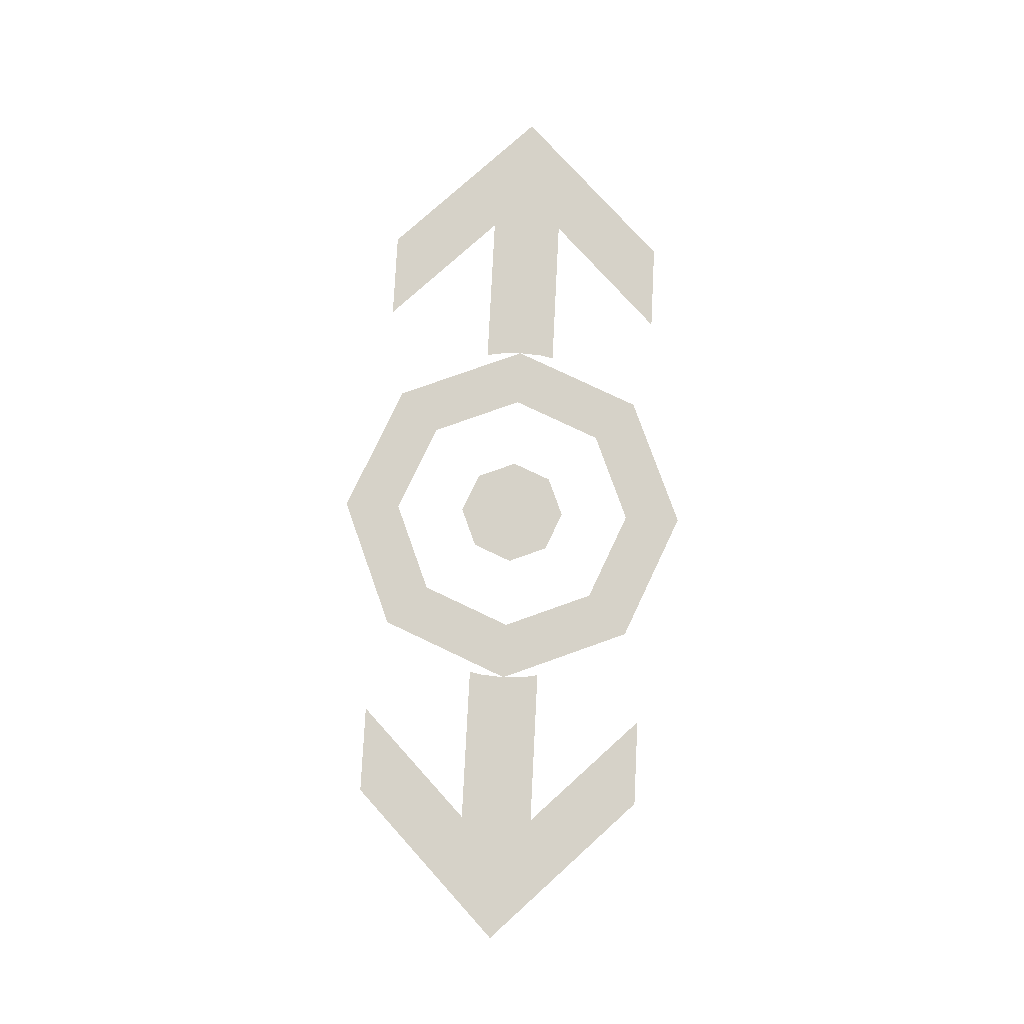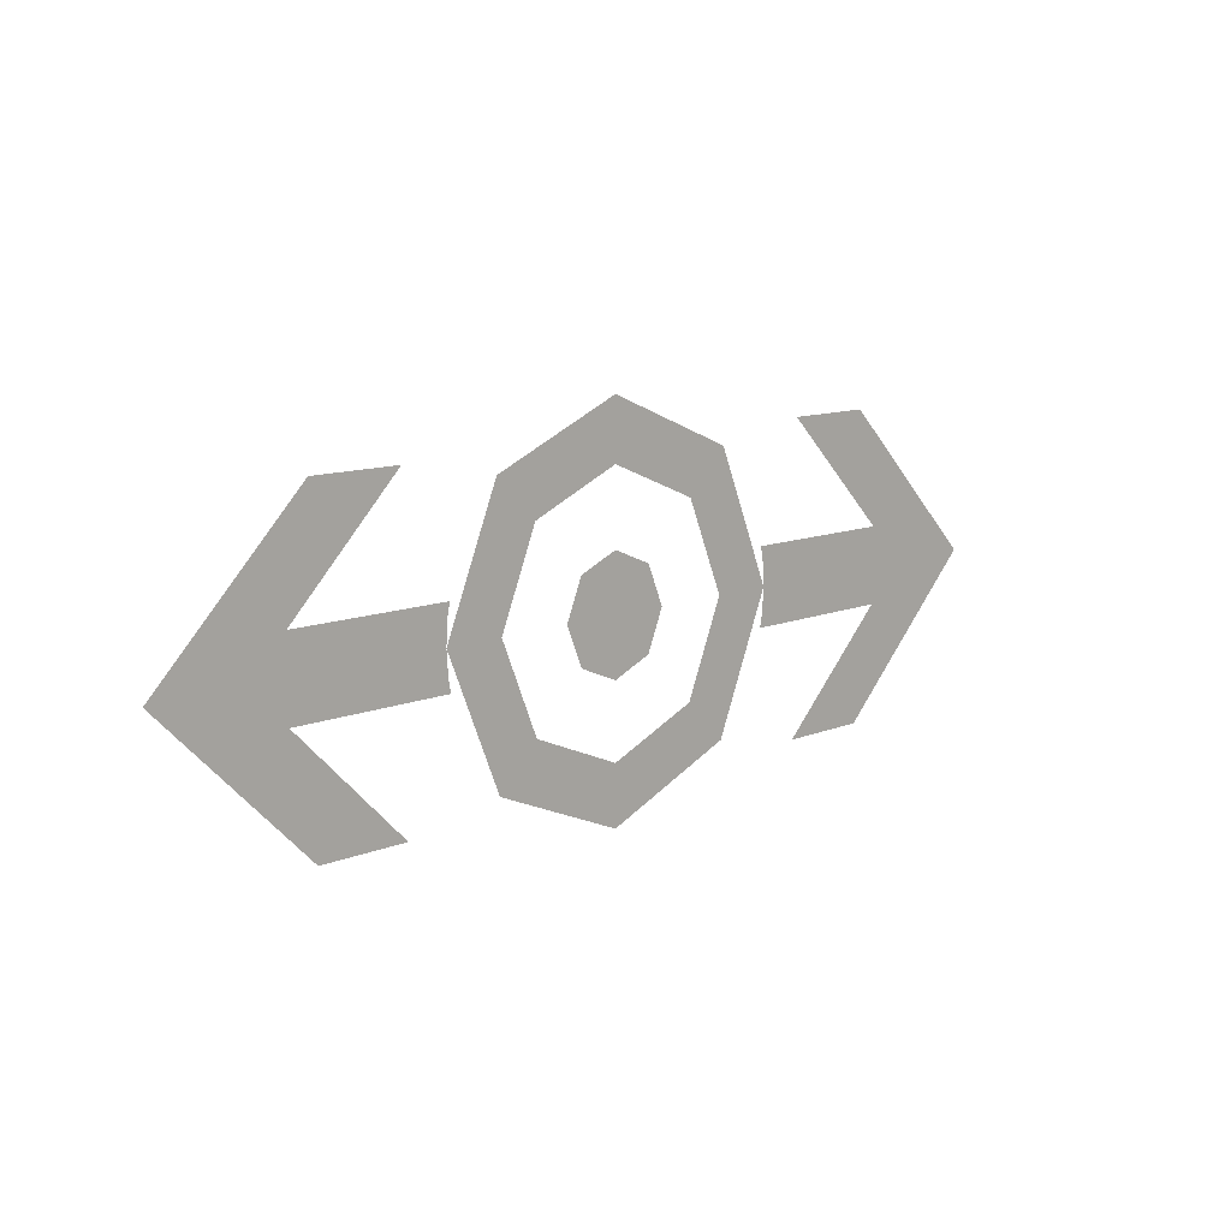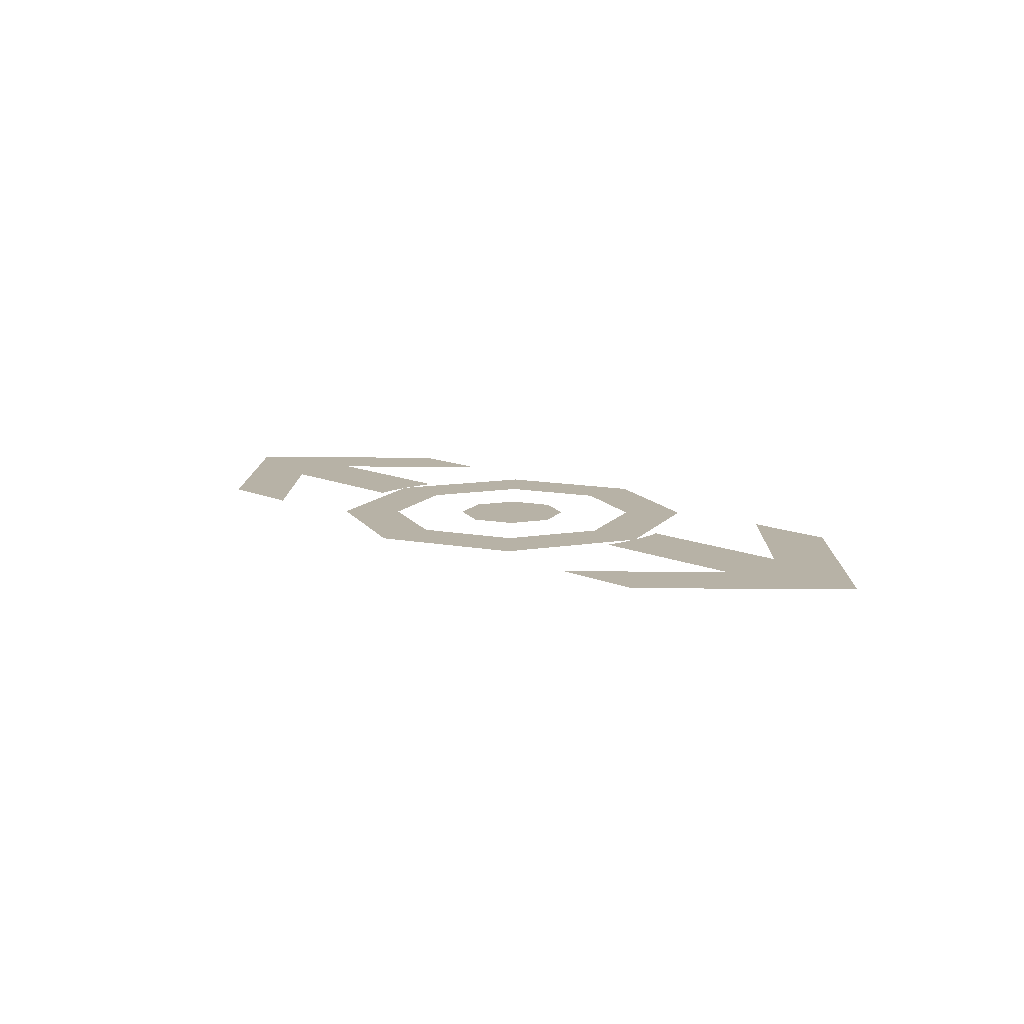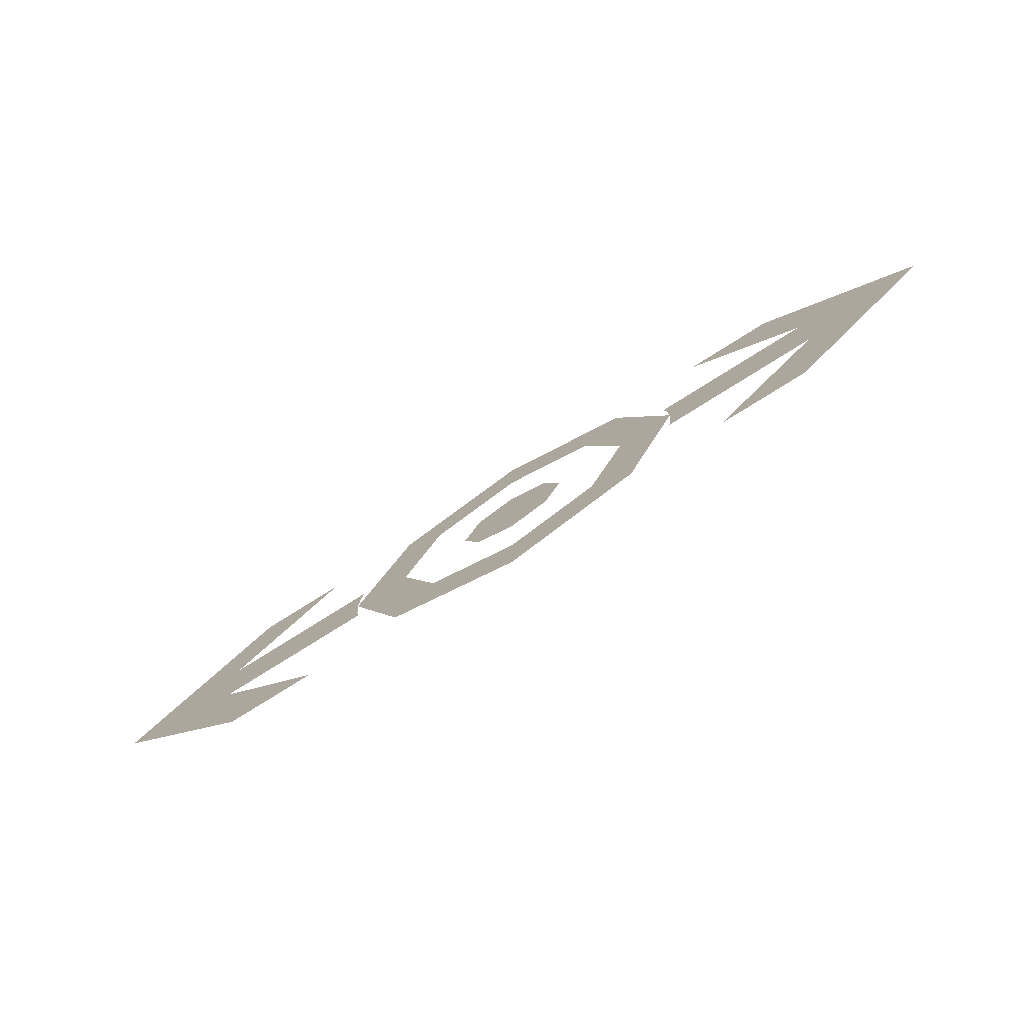
<metadata>
{"format":"obj","ext":"obj","renderer":"f3d","projection":"perspective","resolution":1024,"background":"white","views":[{"elev":78.0,"azim":92.9,"up":"+Z"},{"elev":11.4,"azim":135.4,"up":"+Y"},{"elev":12.4,"azim":46.2,"up":"+Z"},{"elev":-75.8,"azim":32.3,"up":"+Y"}]}
</metadata>
<code>
v 0 0 0
v 0.06 0 0
v 0.04243 -0.04243 0
v 0 0 0
v 0.04243 -0.04243 0
v 0 -0.06 0
v 0 0 0
v 0 -0.06 0
v -0.04243 -0.04243 0
v 0 0 0
v -0.04243 -0.04243 0
v -0.06 0 0
v 0 0 0
v -0.06 0 0
v -0.04243 0.04243 0
v 0 0 0
v -0.04243 0.04243 0
v 0 0.06 0
v 0 0 0
v 0 0.06 0
v 0.04243 0.04243 0
v 0 0 0
v 0.04243 0.04243 0
v 0.06 0 0
v 0.15 0 0
v 0.1061 -0.1061 0
v 0.09723 -0.09723 0
v 0.1375 0 0
v 0.1061 -0.1061 0
v 0 -0.15 0
v 0 -0.1375 0
v 0.09723 -0.09723 0
v 0 -0.15 0
v -0.1061 -0.1061 0
v -0.09723 -0.09723 0
v 0 -0.1375 0
v -0.1061 -0.1061 0
v -0.15 0 0
v -0.1375 0 0
v -0.09723 -0.09723 0
v -0.15 0 0
v -0.1061 0.1061 0
v -0.09723 0.09723 0
v -0.1375 0 0
v -0.1061 0.1061 0
v 0 0.15 0
v 0 0.1375 0
v -0.09723 0.09723 0
v 0 0.15 0
v 0.1061 0.1061 0
v 0.09723 0.09723 0
v 0 0.1375 0
v 0.1061 0.1061 0
v 0.15 0 0
v 0.1375 0 0
v 0.09723 0.09723 0
v 0.2 0 0
v 0.1414 -0.1414 0
v 0.1061 -0.1061 0
v 0.15 0 0
v 0.1414 -0.1414 0
v 0 -0.2 0
v 0 -0.15 0
v 0.1061 -0.1061 0
v 0 -0.2 0
v -0.1414 -0.1414 0
v -0.1061 -0.1061 0
v 0 -0.15 0
v -0.1414 -0.1414 0
v -0.2 0 0
v -0.15 0 0
v -0.1061 -0.1061 0
v -0.2 0 0
v -0.1414 0.1414 0
v -0.1061 0.1061 0
v -0.15 0 0
v -0.1414 0.1414 0
v 0 0.2 0
v 0 0.15 0
v -0.1061 0.1061 0
v 0 0.2 0
v 0.1414 0.1414 0
v 0.1061 0.1061 0
v 0 0.15 0
v 0.1414 0.1414 0
v 0.2 0 0
v 0.15 0 0
v 0.1061 0.1061 0
v 0.1983 -0.0261 0
v 0.2 0 0
v 0.365 -0.04 0
v 0.1955 -0.04 0
v 0.1983 -0.0261 0
v 0.365 -0.04 0
v 0.365 0.04 0
v 0.2 0 0
v 0.1983 0.0261 0
v 0.365 0.04 0
v 0.1983 0.0261 0
v 0.1955 0.04 0
v 0.365 0.04 0
v 0.5 0 0
v 0.365 -0.04 0
v 0.2 0 0
v 0.5 0 0
v 0.34 -0.16 0
v 0.245 -0.16 0
v 0.365 -0.04 0
v 0.365 0.04 0
v 0.245 0.16 0
v 0.34 0.16 0
v 0.5 0 0
v -0.365 -0.04 0
v -0.2 0 0
v -0.1983 -0.0261 0
v -0.365 -0.04 0
v -0.1983 -0.0261 0
v -0.1955 -0.04 0
v -0.2 0 0
v -0.365 -0.04 0
v -0.5 0 0
v -0.365 0.04 0
v -0.1983 0.0261 0
v -0.2 0 0
v -0.365 0.04 0
v -0.1955 0.04 0
v -0.1983 0.0261 0
v -0.365 0.04 0
v -0.365 -0.04 0
v -0.245 -0.16 0
v -0.34 -0.16 0
v -0.5 0 0
v -0.5 0 0
v -0.34 0.16 0
v -0.245 0.16 0
v -0.365 0.04 0
g mesh7078862
f 1 2 3
f 4 5 6
f 7 8 9
f 10 11 12
f 13 14 15
f 16 17 18
f 19 20 21
f 22 23 24
g mesh7078865
f 25 26 27
f 27 28 25
f 29 30 31
f 31 32 29
f 33 34 35
f 35 36 33
f 37 38 39
f 39 40 37
f 41 42 43
f 43 44 41
f 45 46 47
f 47 48 45
f 49 50 51
f 51 52 49
f 53 54 55
f 55 56 53
g mesh7078867
f 57 58 59
f 59 60 57
f 61 62 63
f 63 64 61
f 65 66 67
f 67 68 65
f 69 70 71
f 71 72 69
f 73 74 75
f 75 76 73
f 77 78 79
f 79 80 77
f 81 82 83
f 83 84 81
f 85 86 87
f 87 88 85
g mesh7078869
f 89 90 91
f 92 93 94
f 95 96 97
f 98 99 100
f 101 102 103
f 103 104 101
f 105 106 107
f 107 108 105
f 109 110 111
f 111 112 109
g mesh7078870
f 113 114 115
f 116 117 118
f 119 120 121
f 121 122 119
f 123 124 125
f 126 127 128
f 129 130 131
f 131 132 129
f 133 134 135
f 135 136 133

</code>
